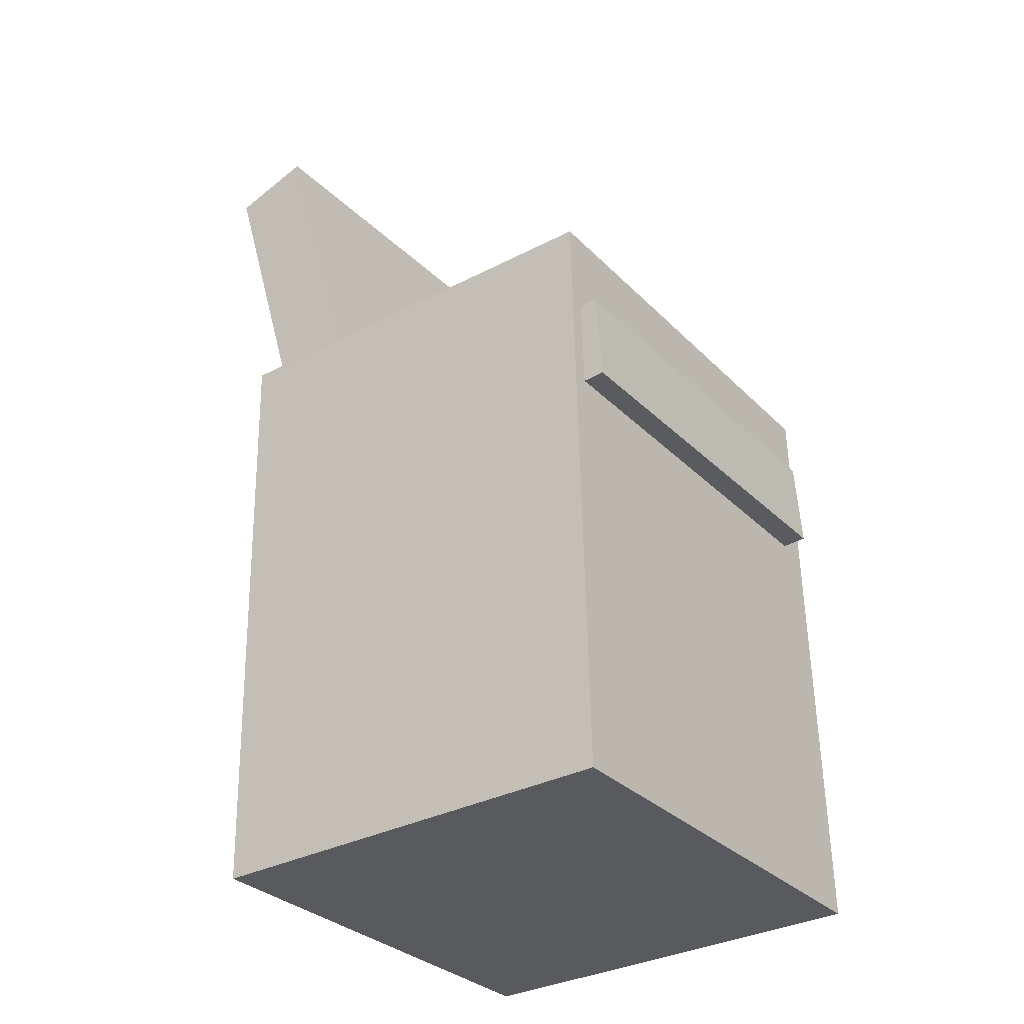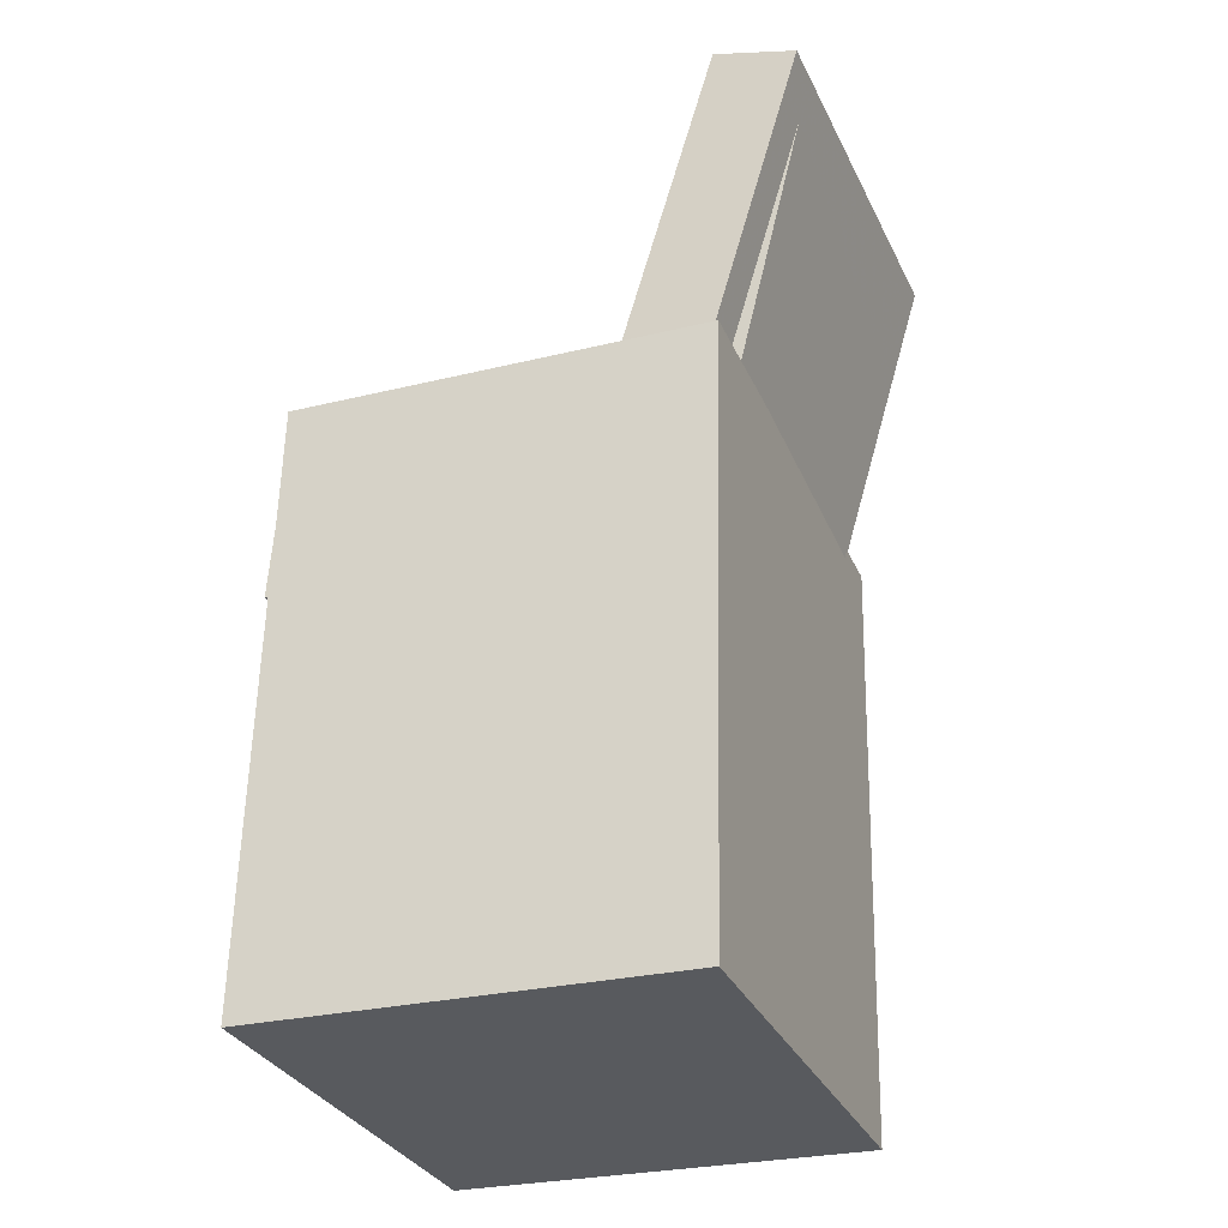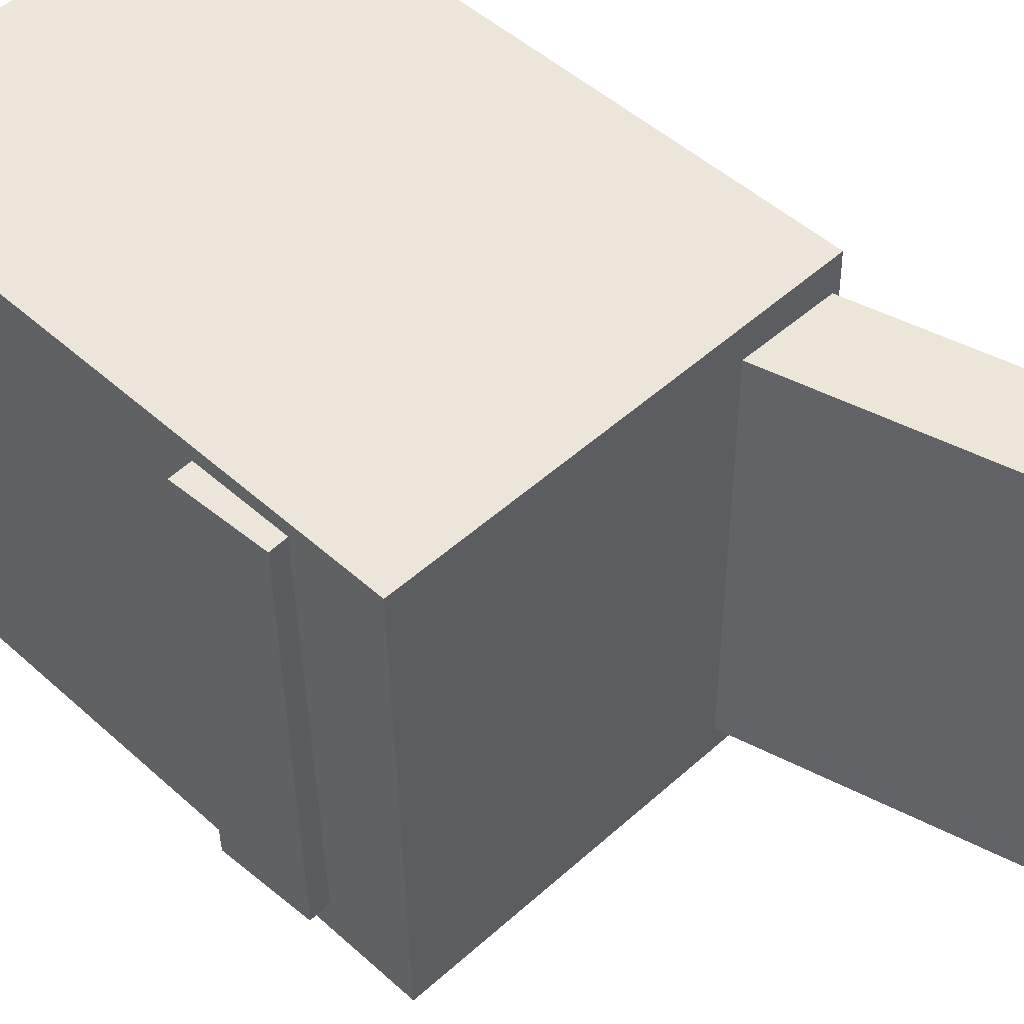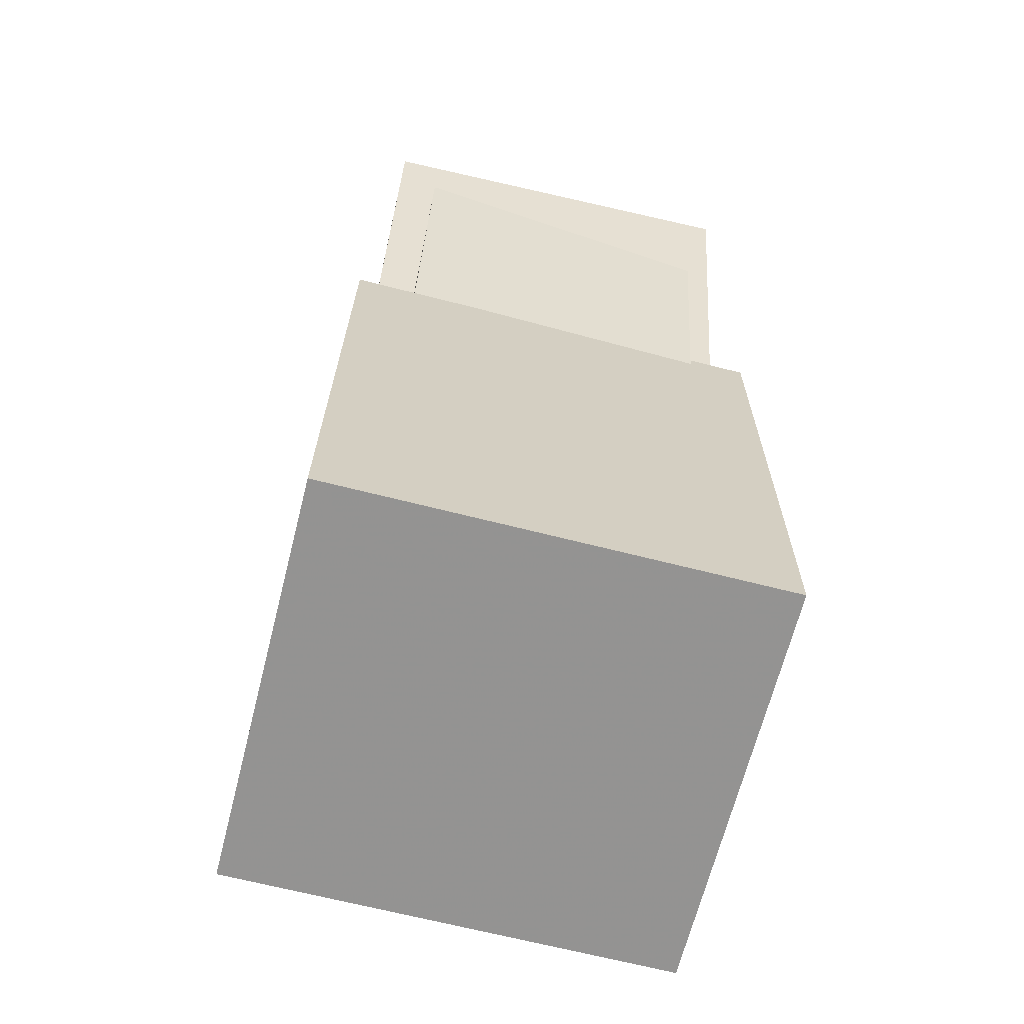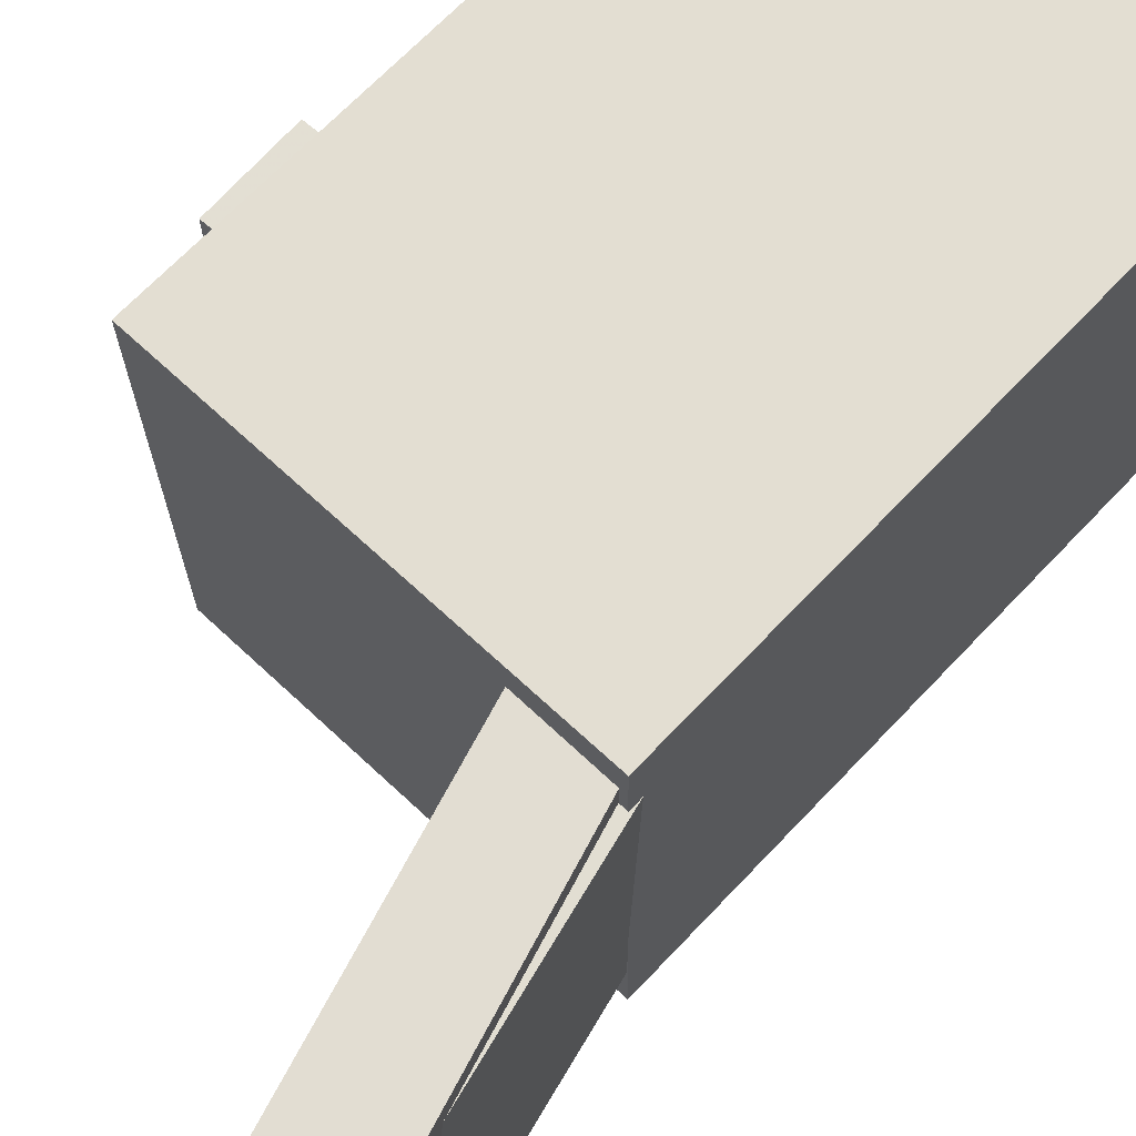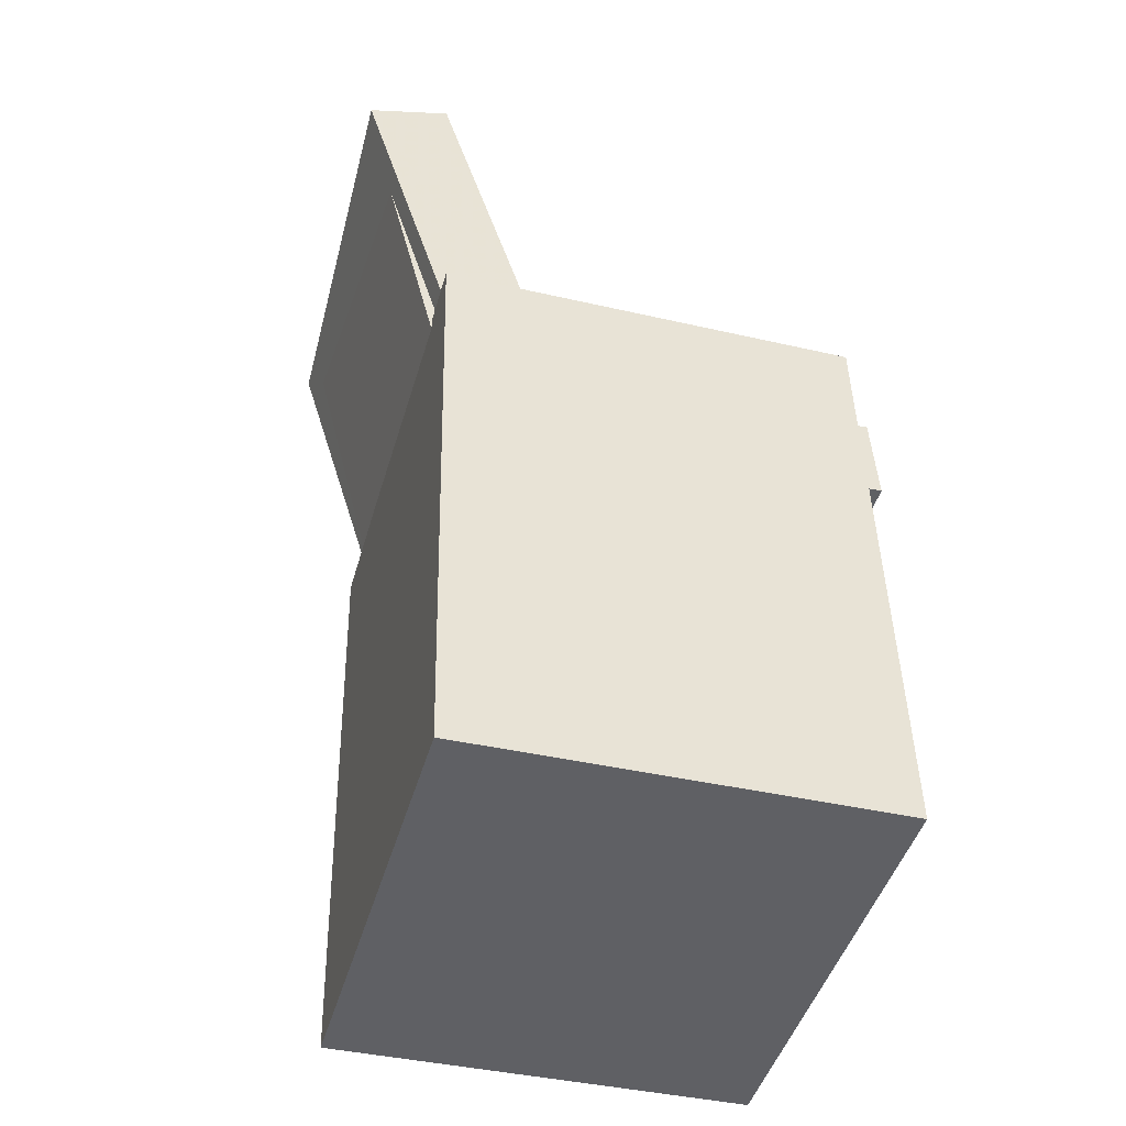
<metadata>
{"format":"obj","ext":"obj","renderer":"f3d","projection":"perspective","resolution":1024,"background":"white","views":[{"elev":-31.1,"azim":36.8,"up":"+Y"},{"elev":-30.8,"azim":-157.9,"up":"+Y"},{"elev":48.4,"azim":136.6,"up":"+Z"},{"elev":-68.0,"azim":-103.0,"up":"+Y"},{"elev":68.0,"azim":-135.3,"up":"+Z"},{"elev":-45.6,"azim":-14.5,"up":"+Y"}]}
</metadata>
<code>
v -0.2136 0.3428 0.1469
v -0.1204 0.03504 0.1486
v -0.1516 0.3616 0.1469
v -0.05843 0.05381 0.1486
v -0.2133 0.3413 -0.1503
v -0.1201 0.03354 -0.1487
v -0.1512 0.3601 -0.1504
v -0.0581 0.05231 -0.1487
f 1.0 7.0 5.0
f 1.0 3.0 7.0
f 1.0 4.0 3.0
f 1.0 2.0 4.0
f 3.0 8.0 7.0
f 3.0 4.0 8.0
f 5.0 7.0 8.0
f 5.0 8.0 6.0
f 1.0 5.0 6.0
f 1.0 6.0 2.0
f 2.0 6.0 8.0
f 2.0 8.0 4.0
v -0.02151 -0.01921 -0.006091
v 0.02767 -0.01715 0.03836
v 0.02464 -0.01645 -0.05727
v 0.07381 -0.01439 -0.01282
v -0.00827 -0.284 -0.008447
v 0.04091 -0.282 0.036
v 0.03788 -0.2813 -0.05963
v 0.08705 -0.2792 -0.01518
f 9.0 15.0 13.0
f 9.0 11.0 15.0
f 9.0 12.0 11.0
f 9.0 10.0 12.0
f 11.0 16.0 15.0
f 11.0 12.0 16.0
f 13.0 15.0 16.0
f 13.0 16.0 14.0
f 9.0 13.0 14.0
f 9.0 14.0 10.0
f 10.0 14.0 16.0
f 10.0 16.0 12.0
v -0.07365 -0.0561 0.106
v -0.0809 0.006956 0.1069
v -0.07225 -0.05303 -0.1141
v -0.0795 0.01002 -0.1133
v 0.154 -0.02993 0.1078
v 0.1467 0.03312 0.1087
v 0.1554 -0.02686 -0.1123
v 0.1481 0.03619 -0.1115
f 17.0 23.0 21.0
f 17.0 19.0 23.0
f 17.0 20.0 19.0
f 17.0 18.0 20.0
f 19.0 24.0 23.0
f 19.0 20.0 24.0
f 21.0 23.0 24.0
f 21.0 24.0 22.0
f 17.0 21.0 22.0
f 17.0 22.0 18.0
f 18.0 22.0 24.0
f 18.0 24.0 20.0
v -0.1453 -0.3391 -0.1666
v -0.1554 0.1104 -0.1661
v 0.169 -0.332 -0.1733
v 0.1589 0.1175 -0.1728
v -0.138 -0.3393 0.1737
v -0.1481 0.1102 0.1742
v 0.1763 -0.3322 0.167
v 0.1662 0.1173 0.1675
f 25.0 31.0 29.0
f 25.0 27.0 31.0
f 25.0 28.0 27.0
f 25.0 26.0 28.0
f 27.0 32.0 31.0
f 27.0 28.0 32.0
f 29.0 31.0 32.0
f 29.0 32.0 30.0
f 25.0 29.0 30.0
f 25.0 30.0 26.0
f 26.0 30.0 32.0
f 26.0 32.0 28.0
v -0.142 0.07316 0.1283
v -0.09268 0.08547 0.1278
v -0.2005 0.3076 0.1284
v -0.1512 0.3199 0.1279
v -0.1444 0.07266 -0.1179
v -0.09507 0.08497 -0.1184
v -0.2029 0.3071 -0.1178
v -0.1536 0.3194 -0.1183
f 33.0 39.0 37.0
f 33.0 35.0 39.0
f 33.0 36.0 35.0
f 33.0 34.0 36.0
f 35.0 40.0 39.0
f 35.0 36.0 40.0
f 37.0 39.0 40.0
f 37.0 40.0 38.0
f 33.0 37.0 38.0
f 33.0 38.0 34.0
f 34.0 38.0 40.0
f 34.0 40.0 36.0
v 0.1806 -0.01372 -0.1477
v 0.1849 -0.01626 0.1558
v -0.1166 -0.03304 -0.1436
v -0.1123 -0.03558 0.1599
v 0.1761 0.0547 -0.147
v 0.1805 0.05216 0.1564
v -0.1211 0.03537 -0.1429
v -0.1167 0.03284 0.1605
f 41.0 47.0 45.0
f 41.0 43.0 47.0
f 41.0 44.0 43.0
f 41.0 42.0 44.0
f 43.0 48.0 47.0
f 43.0 44.0 48.0
f 45.0 47.0 48.0
f 45.0 48.0 46.0
f 41.0 45.0 46.0
f 41.0 46.0 42.0
f 42.0 46.0 48.0
f 42.0 48.0 44.0

</code>
